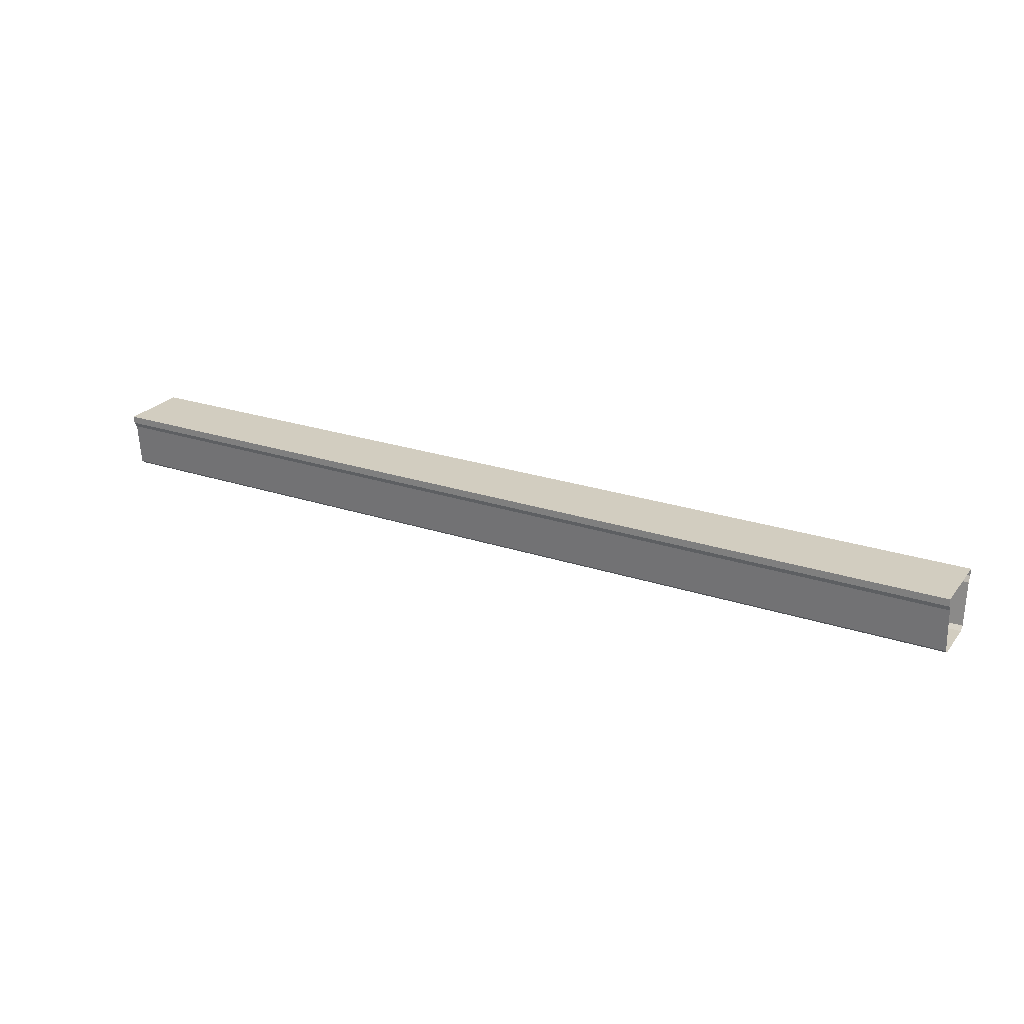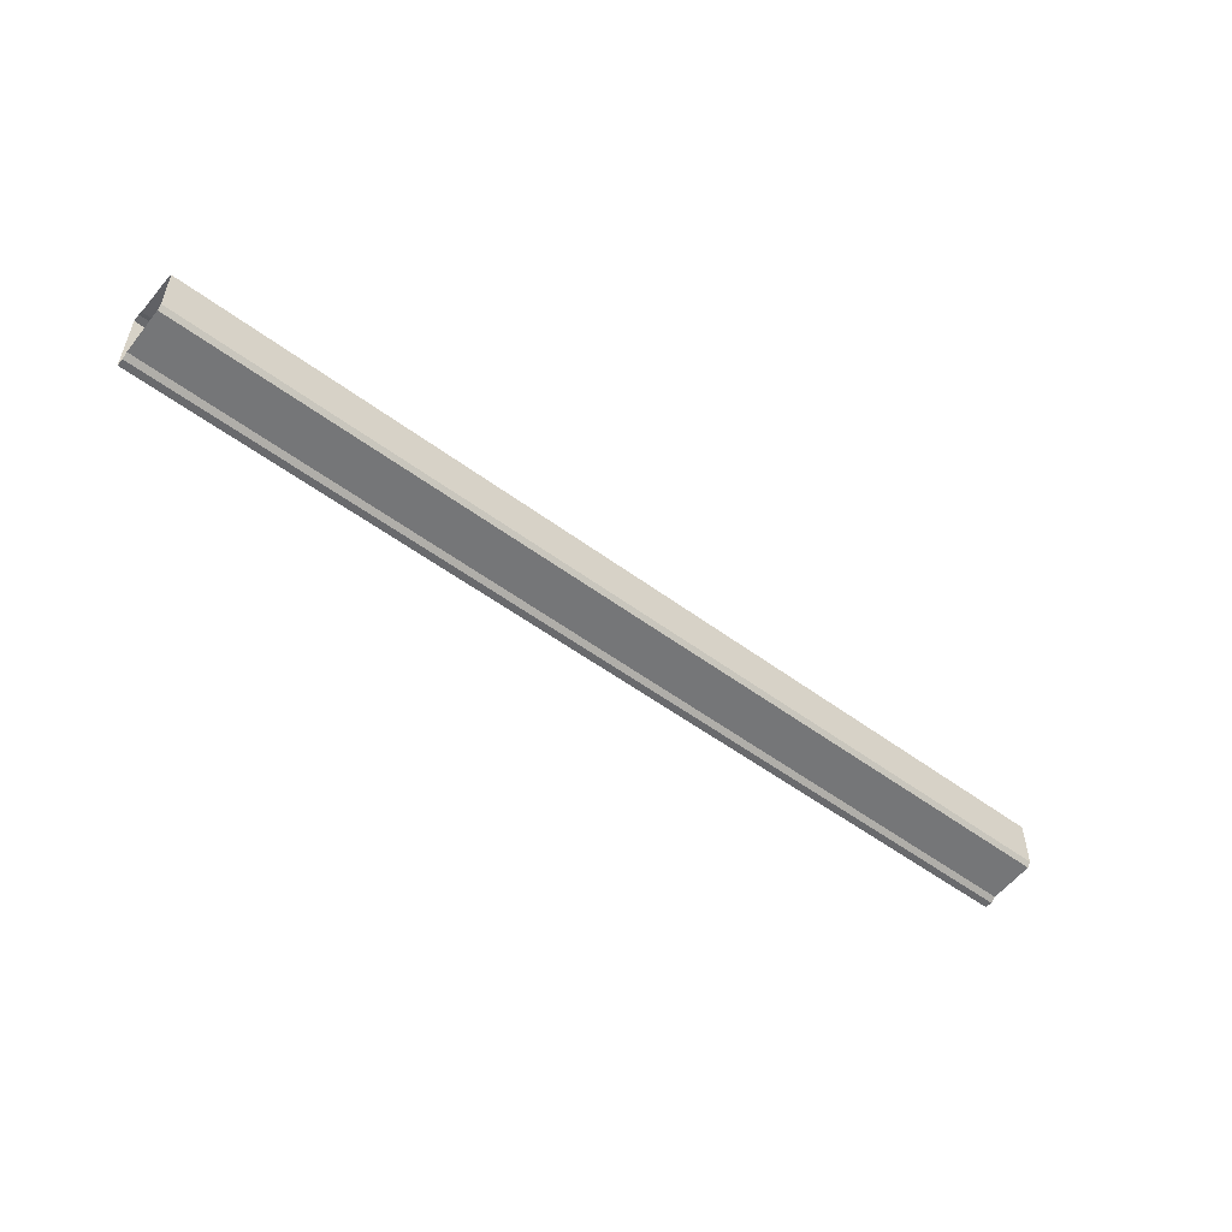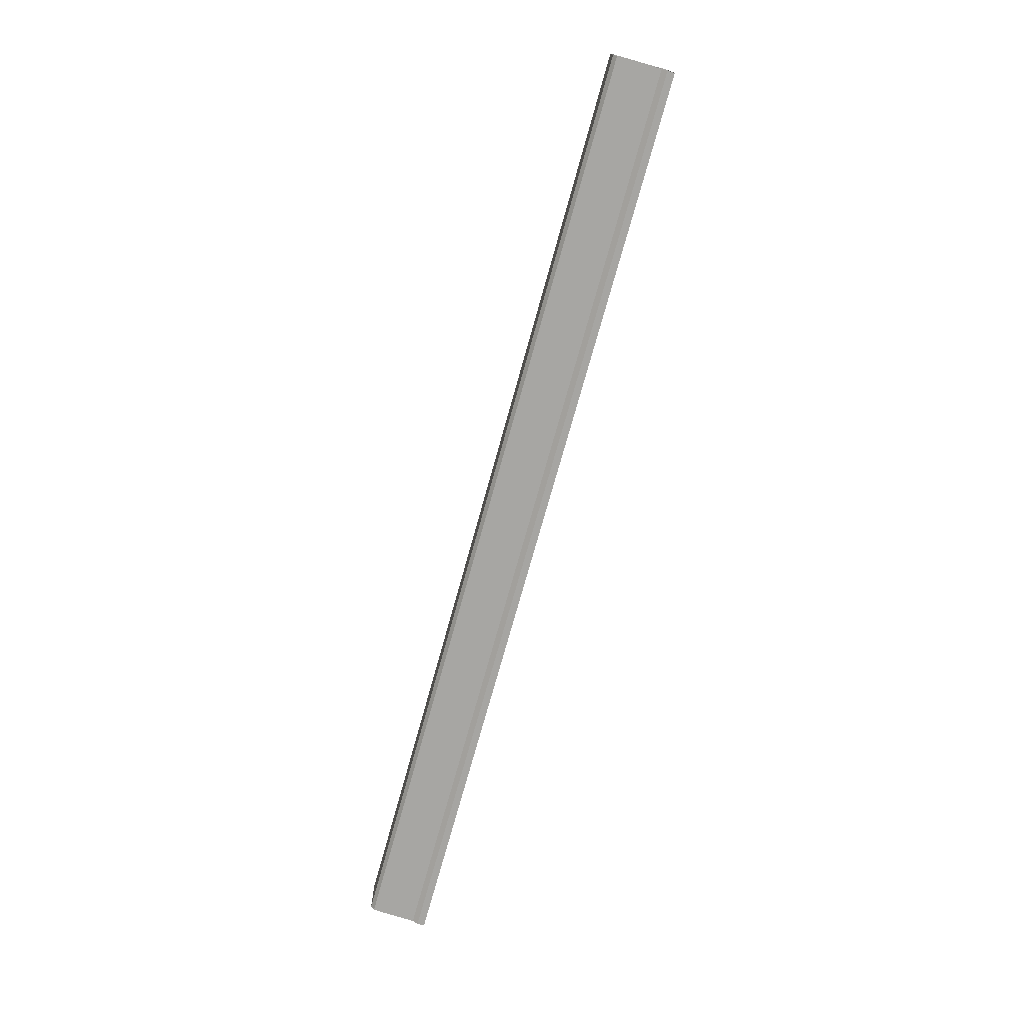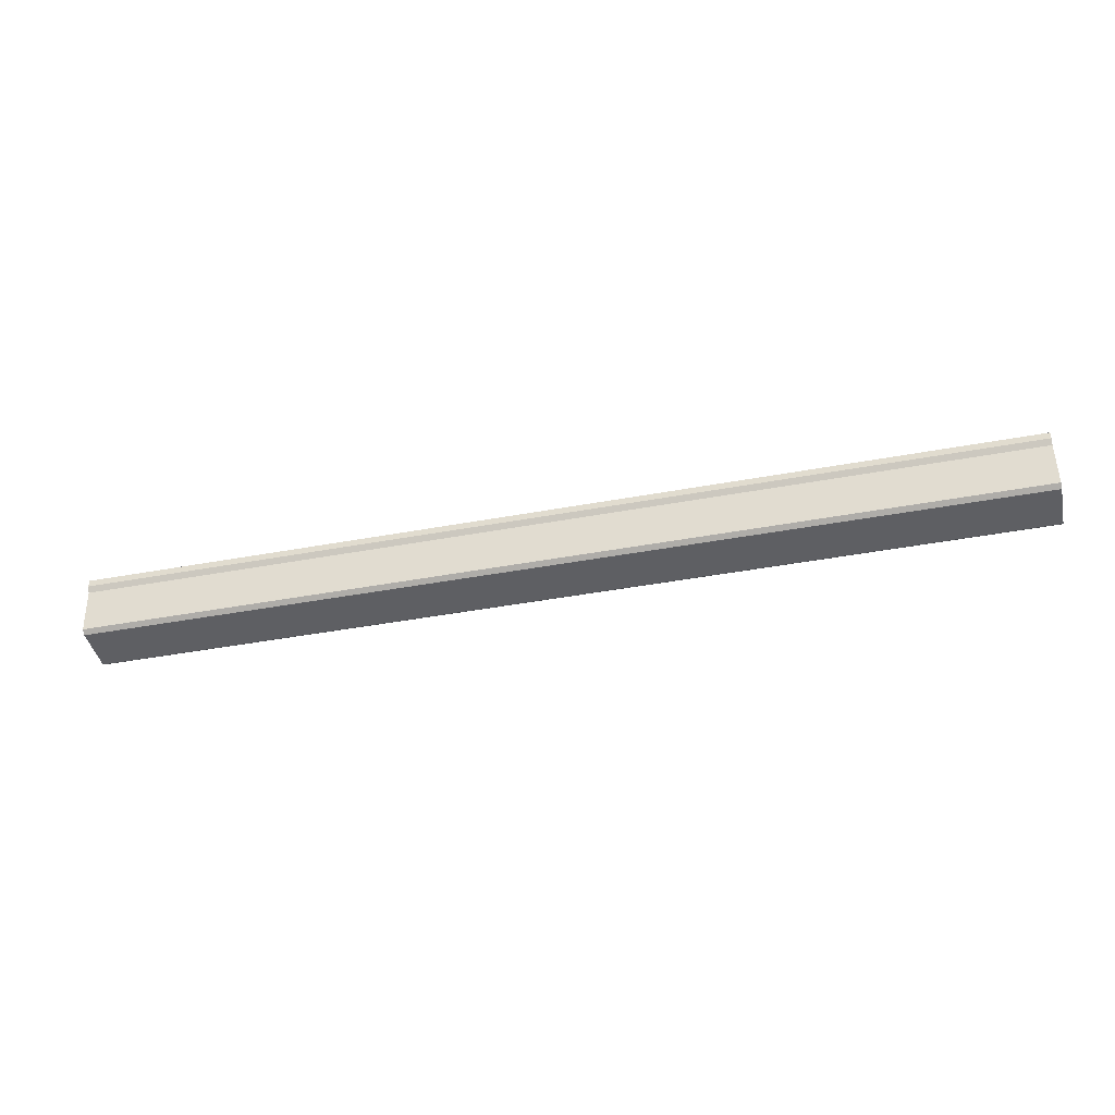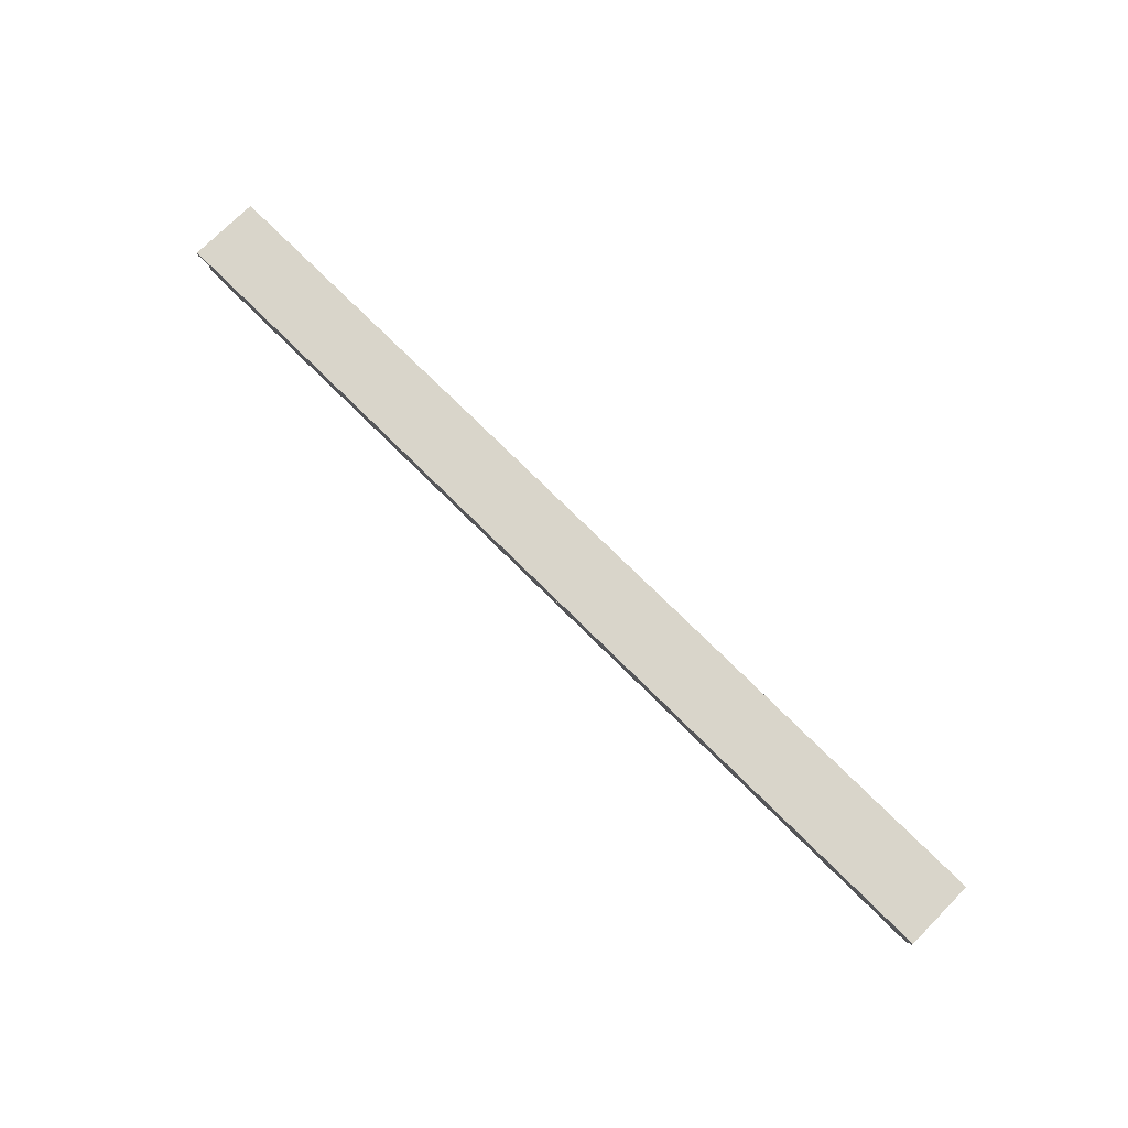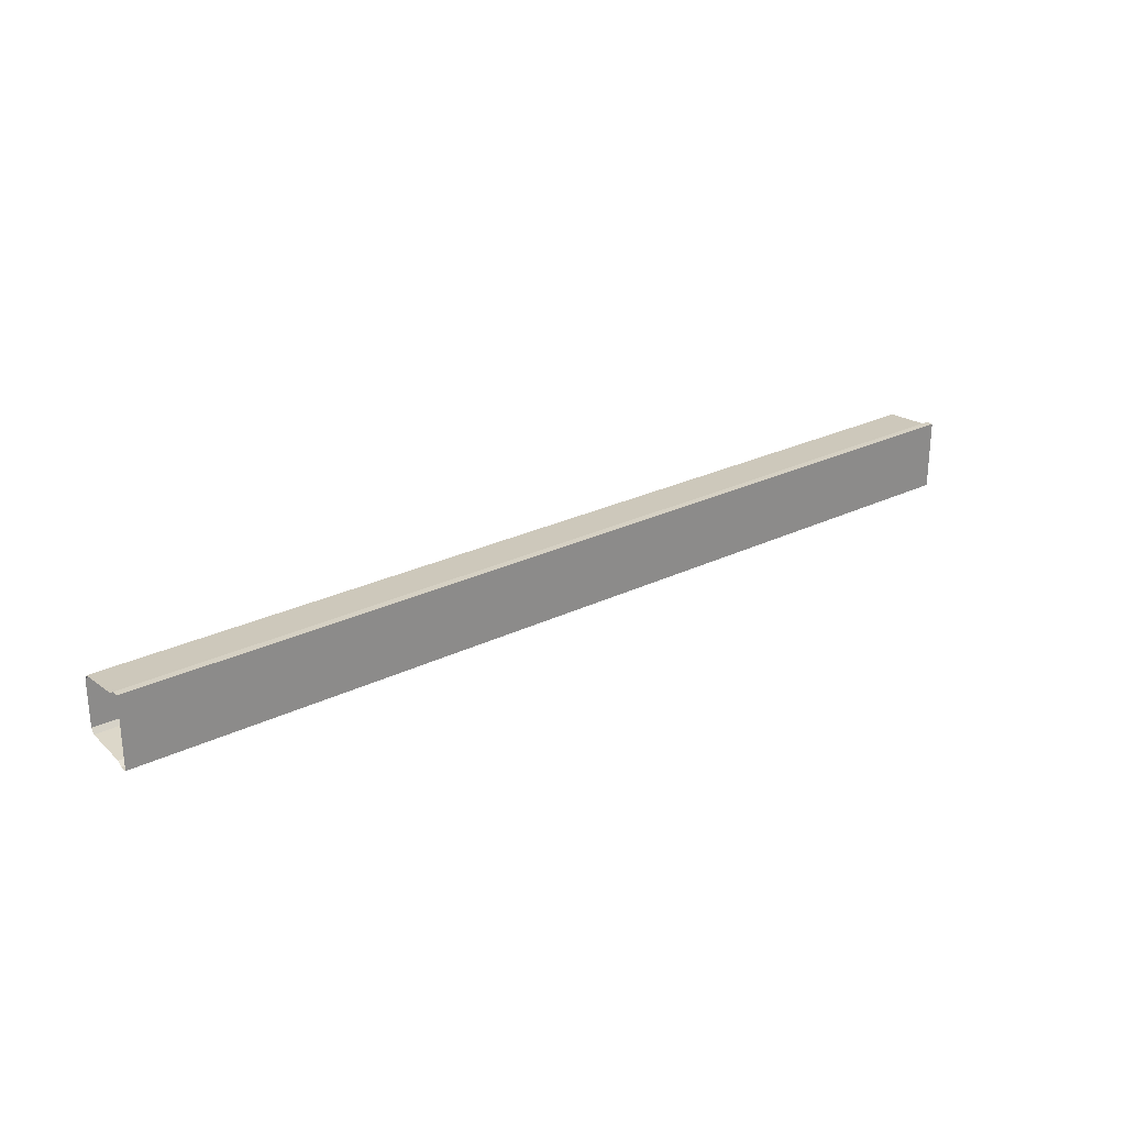
<metadata>
{"format":"obj","ext":"obj","renderer":"f3d","projection":"perspective","resolution":1024,"background":"white","views":[{"elev":24.7,"azim":-151.5,"up":"+Y"},{"elev":-53.0,"azim":-38.6,"up":"+Z"},{"elev":-73.8,"azim":74.5,"up":"+Z"},{"elev":-41.8,"azim":-167.3,"up":"+Y"},{"elev":74.4,"azim":-135.1,"up":"+Y"},{"elev":26.2,"azim":142.5,"up":"+Z"}]}
</metadata>
<code>
o beam_hl_1
v 2 0 0.15
v -2 0 0.15
v 2 -0.031 0.15
v -2 -0.031 0.15
v 2 -0.258 0.1
v -2 -0.258 0.1
v 2 -0.0545 0.135
v -2 -0.0545 0.135
v 2 -0.2422 0.12
v -2 -0.2422 0.12
v -2 0 -0.15
v 2 0 -0.15
v -2 -0.031 -0.15
v 2 -0.031 -0.15
v -2 -0.258 -0.1
v 2 -0.258 -0.1
v -2 -0.0545 -0.135
v 2 -0.0545 -0.135
v -2 -0.2422 -0.12
v 2 -0.2422 -0.12
v 2 0 -0
v -2 0 0
v 2 -0.258 -0.1
v -2 -0.258 -0.1
v 2 -0.258 -0
v -2 -0.258 0
f 4 3 1 2
f 8 7 3 4
f 10 9 7 8
f 6 5 9 10
f 14 13 11 12
f 18 17 13 14
f 20 19 17 18
f 16 15 19 20
f 21 12 11 22
f 1 21 22 2
f 23 24 15 16
f 25 26 24 23
f 5 6 26 25

</code>
